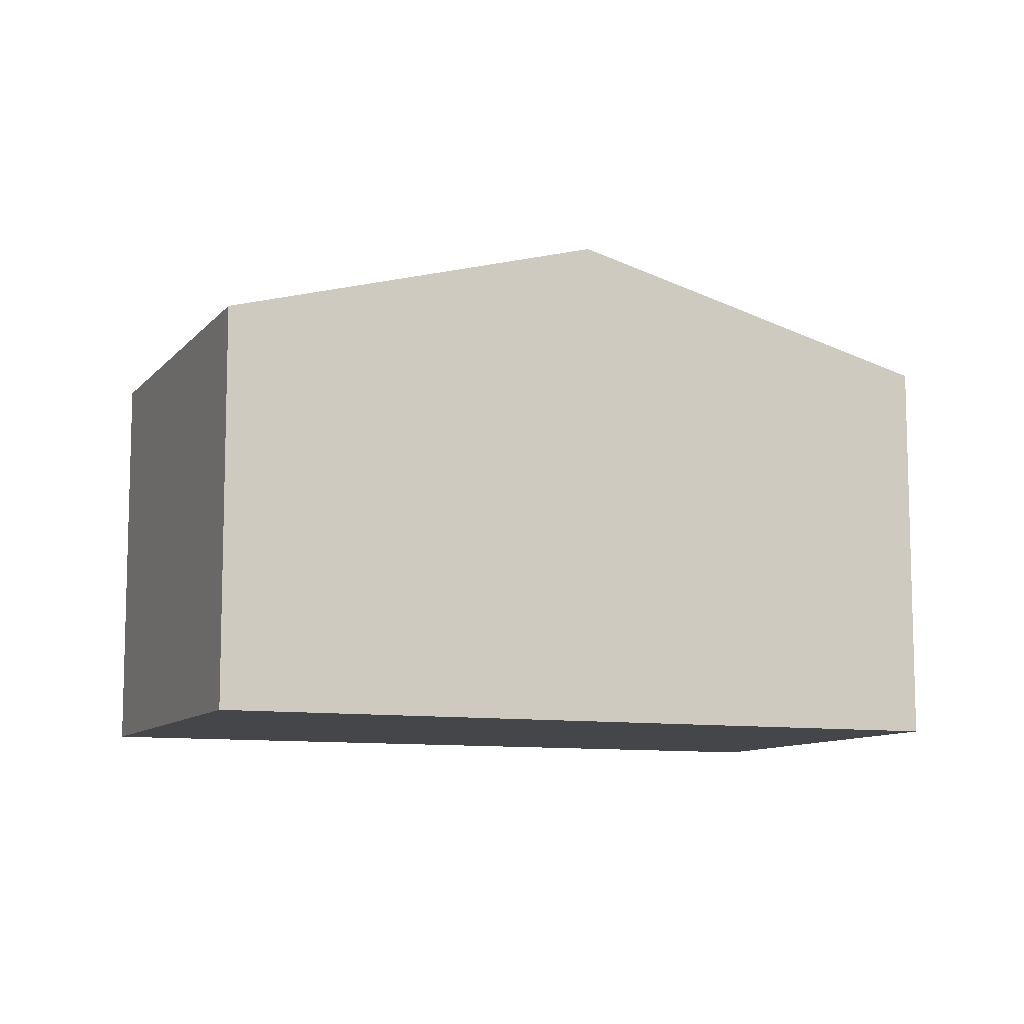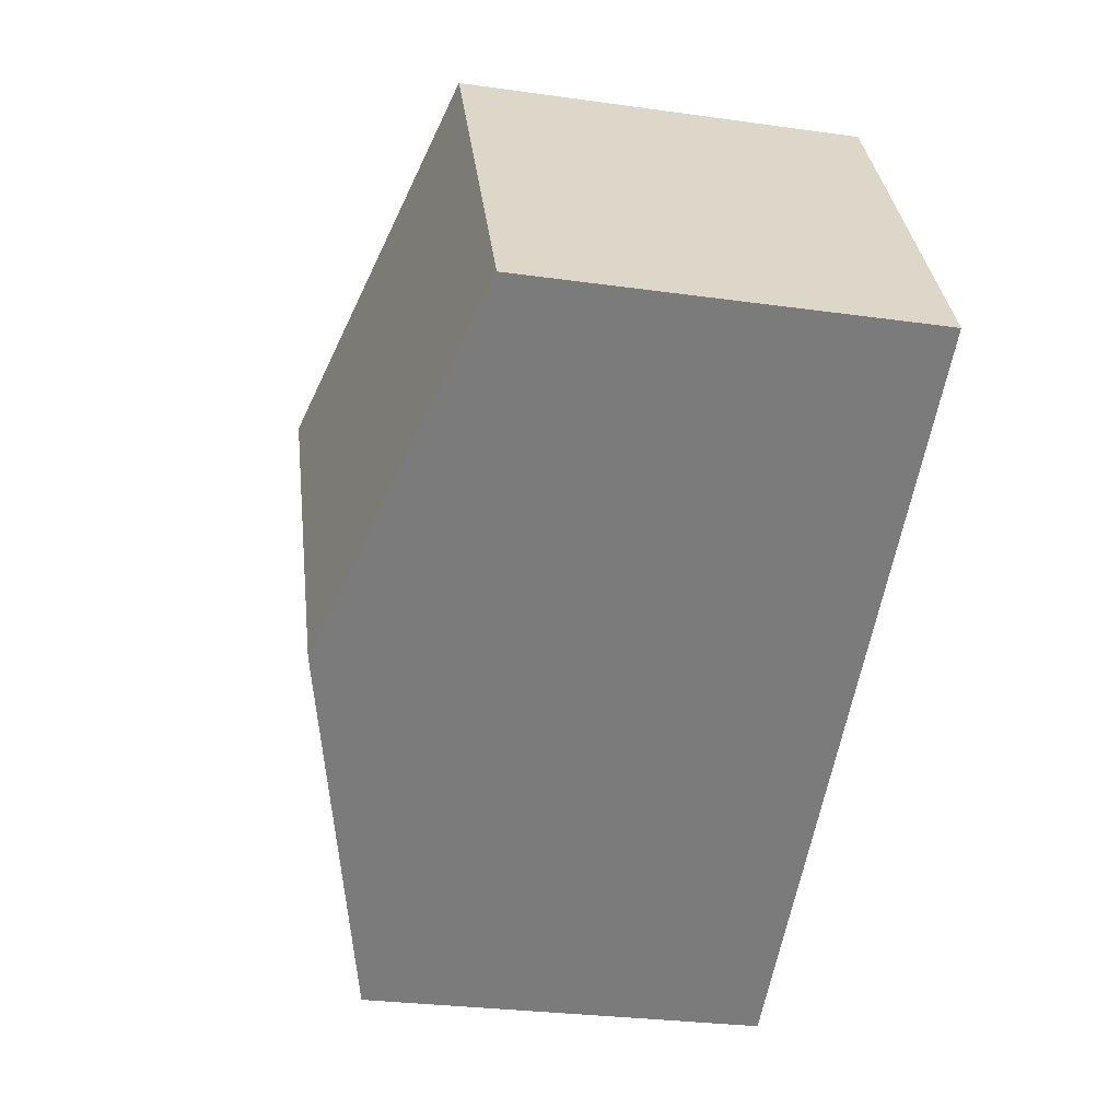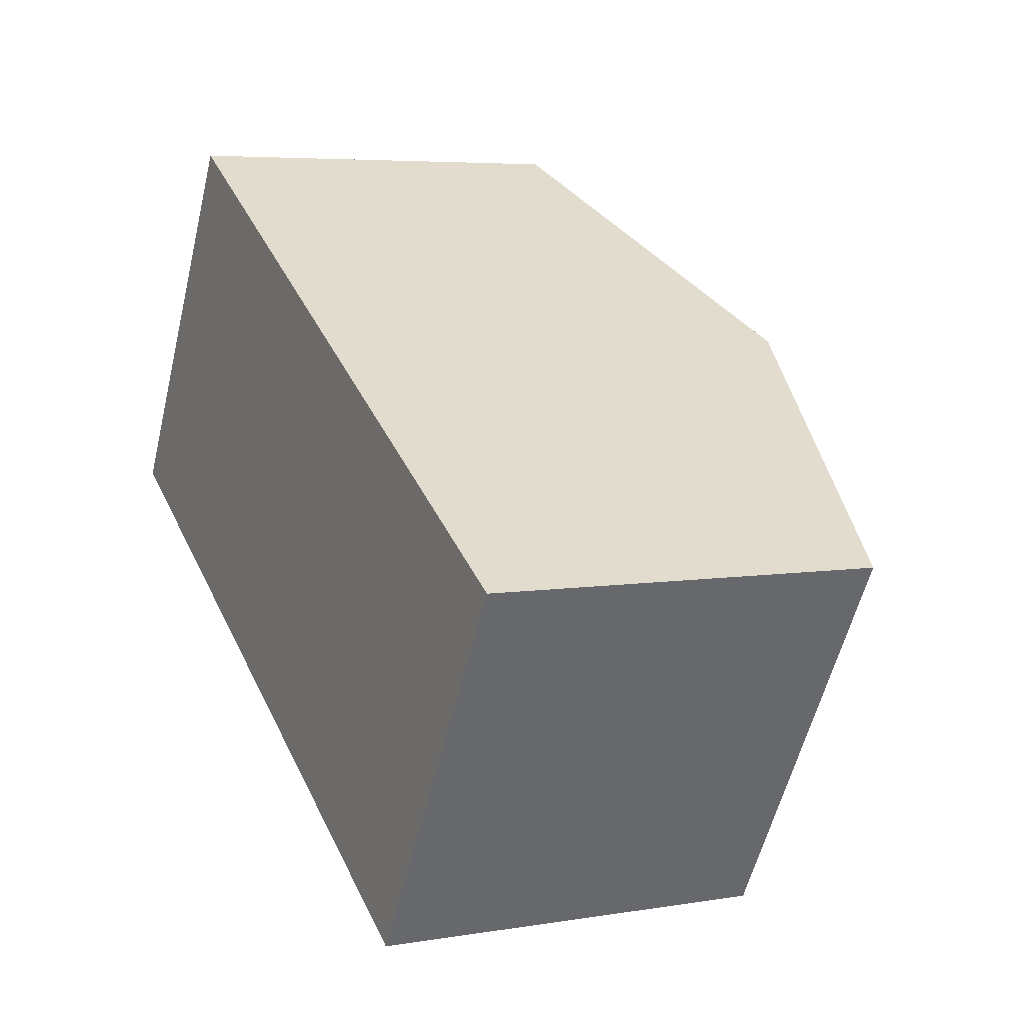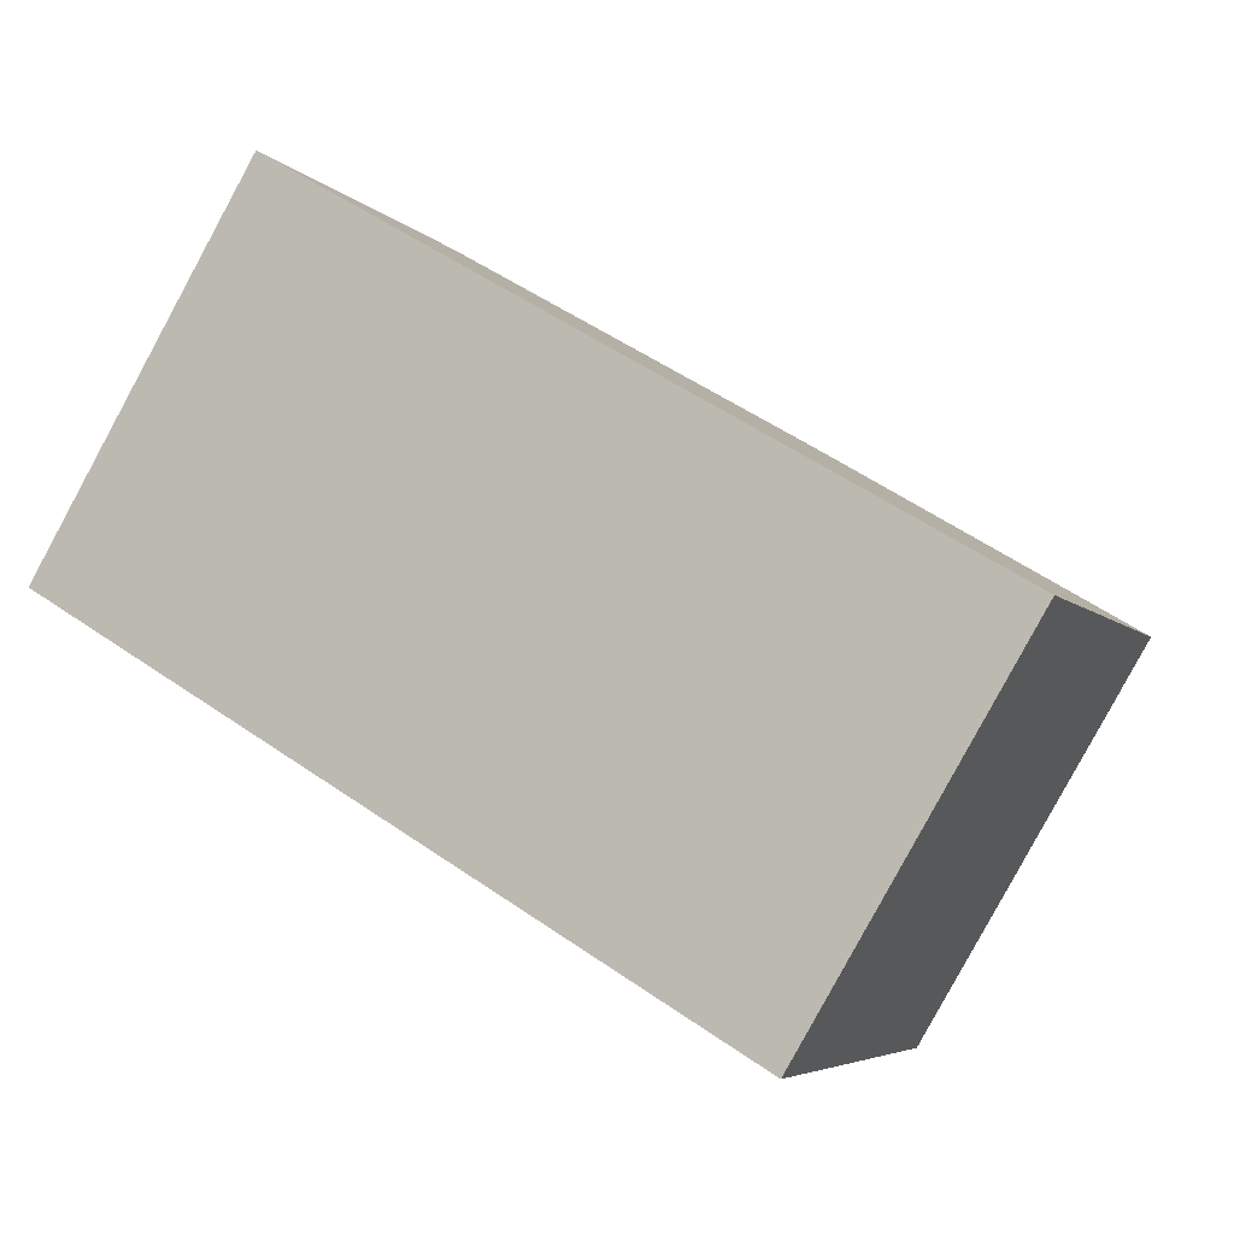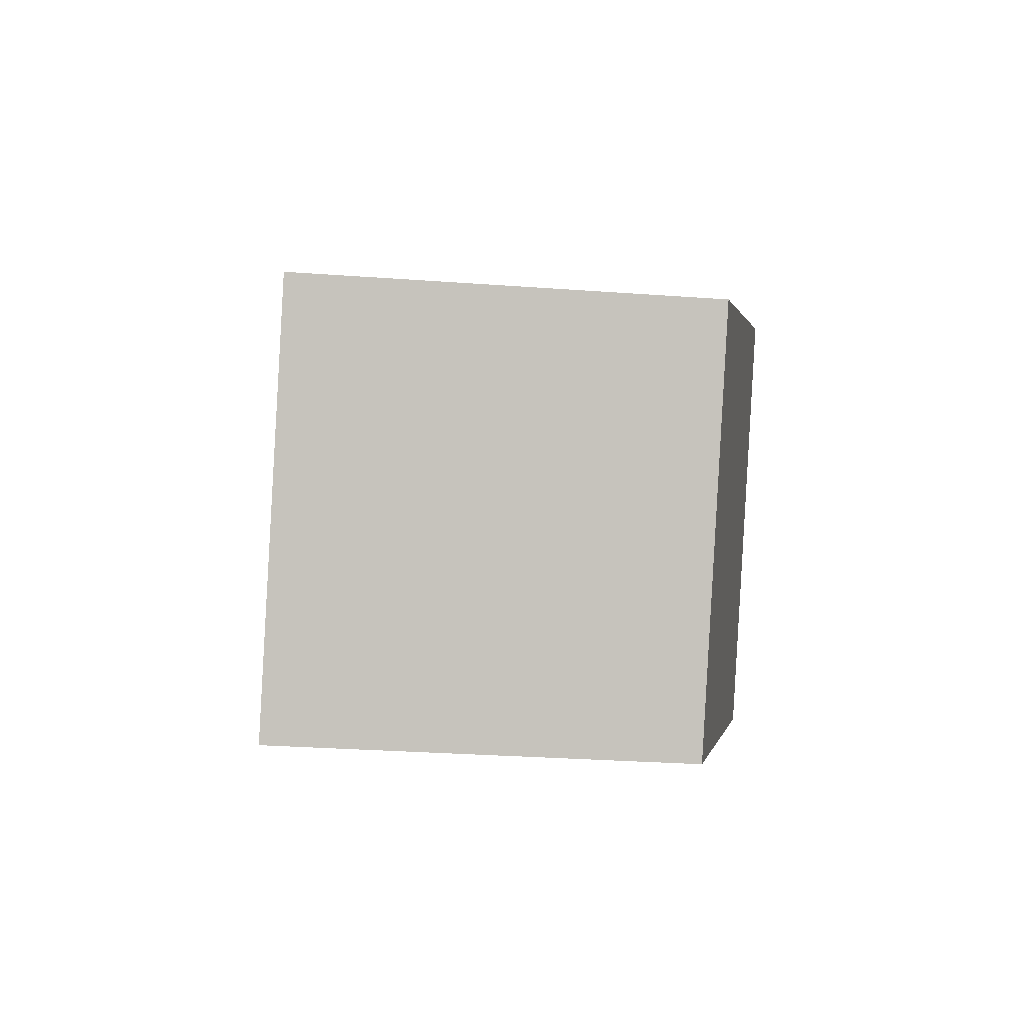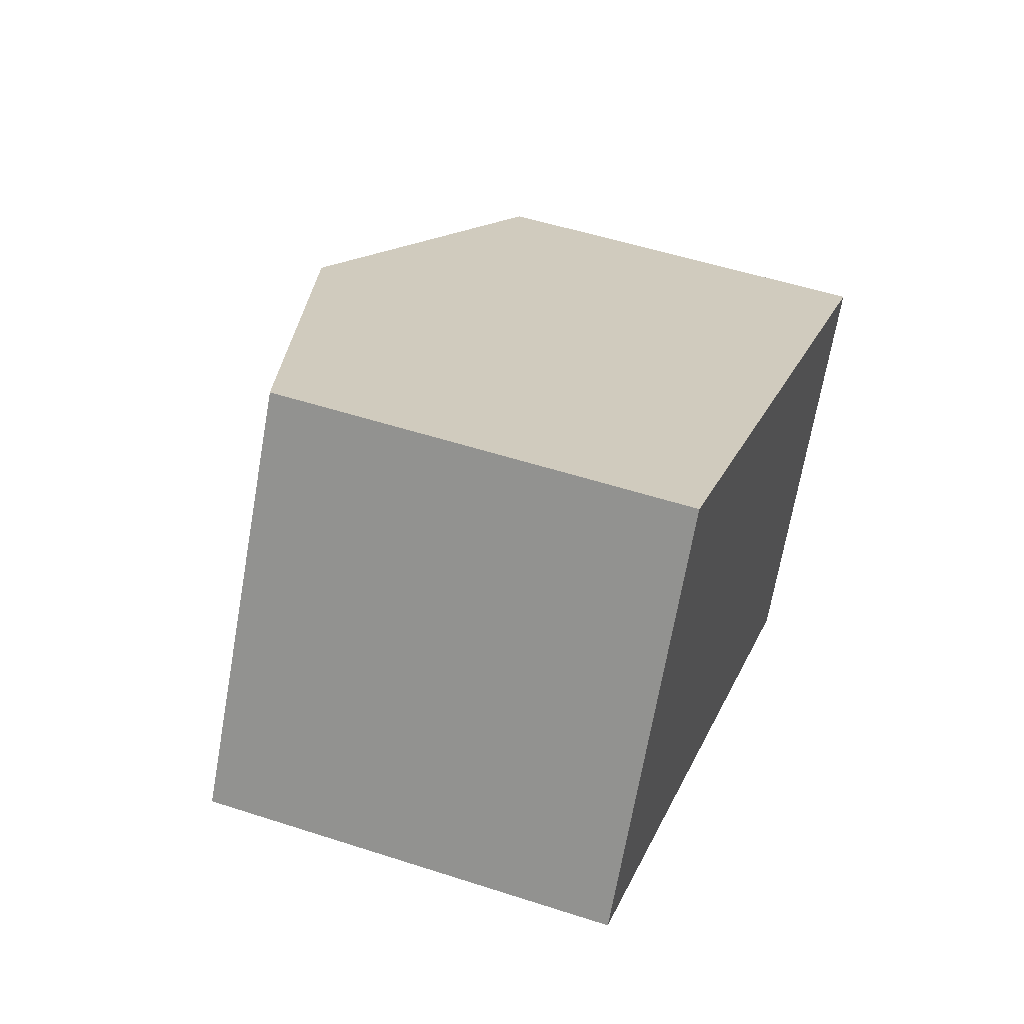
<metadata>
{"format":"obj","ext":"obj","renderer":"f3d","projection":"perspective","resolution":1024,"background":"white","views":[{"elev":-9.7,"azim":8.1,"up":"+Y"},{"elev":-28.0,"azim":-102.1,"up":"+Z"},{"elev":5.6,"azim":62.9,"up":"+Z"},{"elev":-5.2,"azim":21.0,"up":"+Z"},{"elev":-29.3,"azim":83.8,"up":"+Z"},{"elev":51.5,"azim":-70.5,"up":"+Z"}]}
</metadata>
<code>
v  11 6.516 -6.522
v  9.012 8.202 2.643
v  14.51 6.516 -0.624
v  5.501 8.202 -3.261
v  3.515 6.516 5.911
v  0 6.516 3.99e-16
v  0 0 0
v  3.515 -3.619e-16 5.911
v  9.012 -1.618e-16 2.643
v  14.51 3.821e-17 -0.624
v  11 3.994e-16 -6.522
v  5.501 1.997e-16 -3.261
g defaultobject
f 1 2 3
f 2 1 4
f 4 5 2
f 5 4 6
f 7 5 6
f 5 7 8
f 8 2 5
f 2 8 3
f 3 8 9
f 3 9 10
f 10 1 3
f 1 10 11
f 4 7 6
f 7 4 1
f 7 1 12
f 12 1 11
f 9 11 10
f 11 9 8
f 11 8 12
f 12 8 7

</code>
